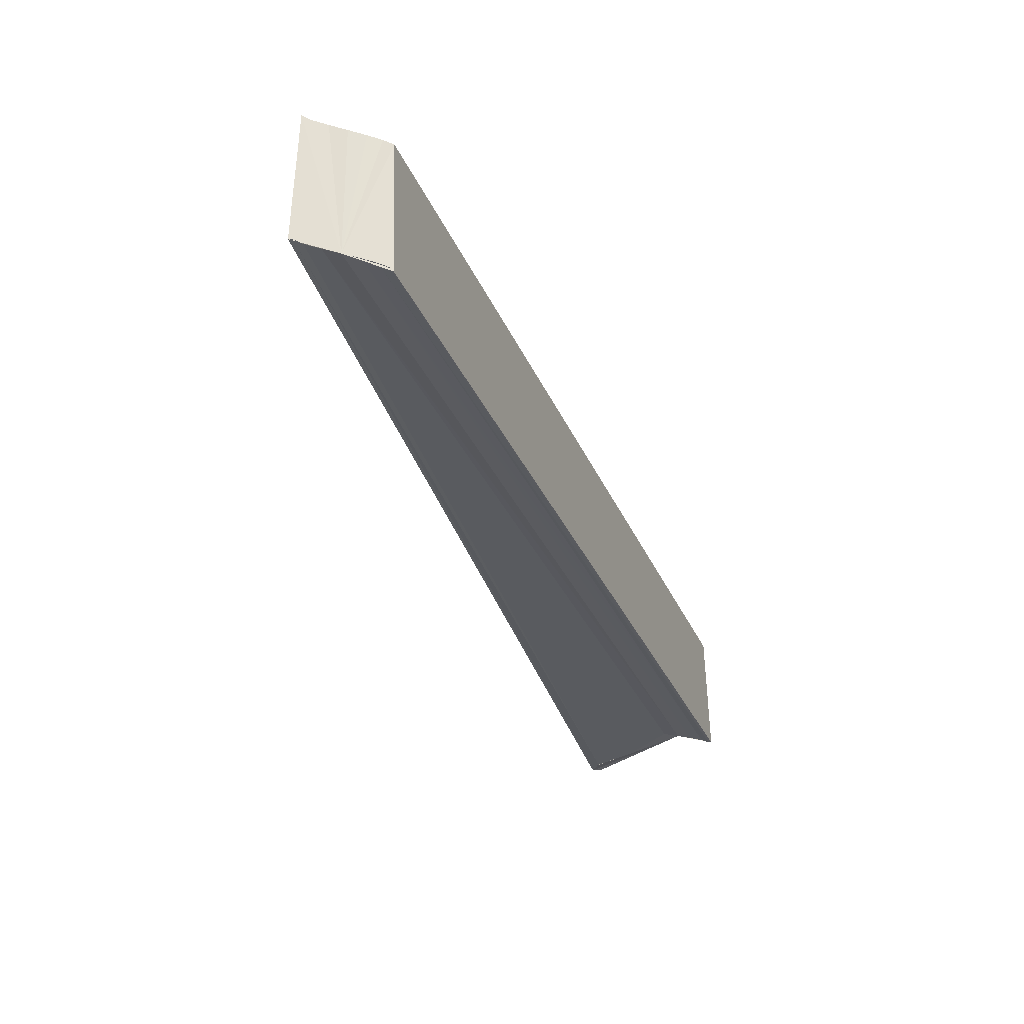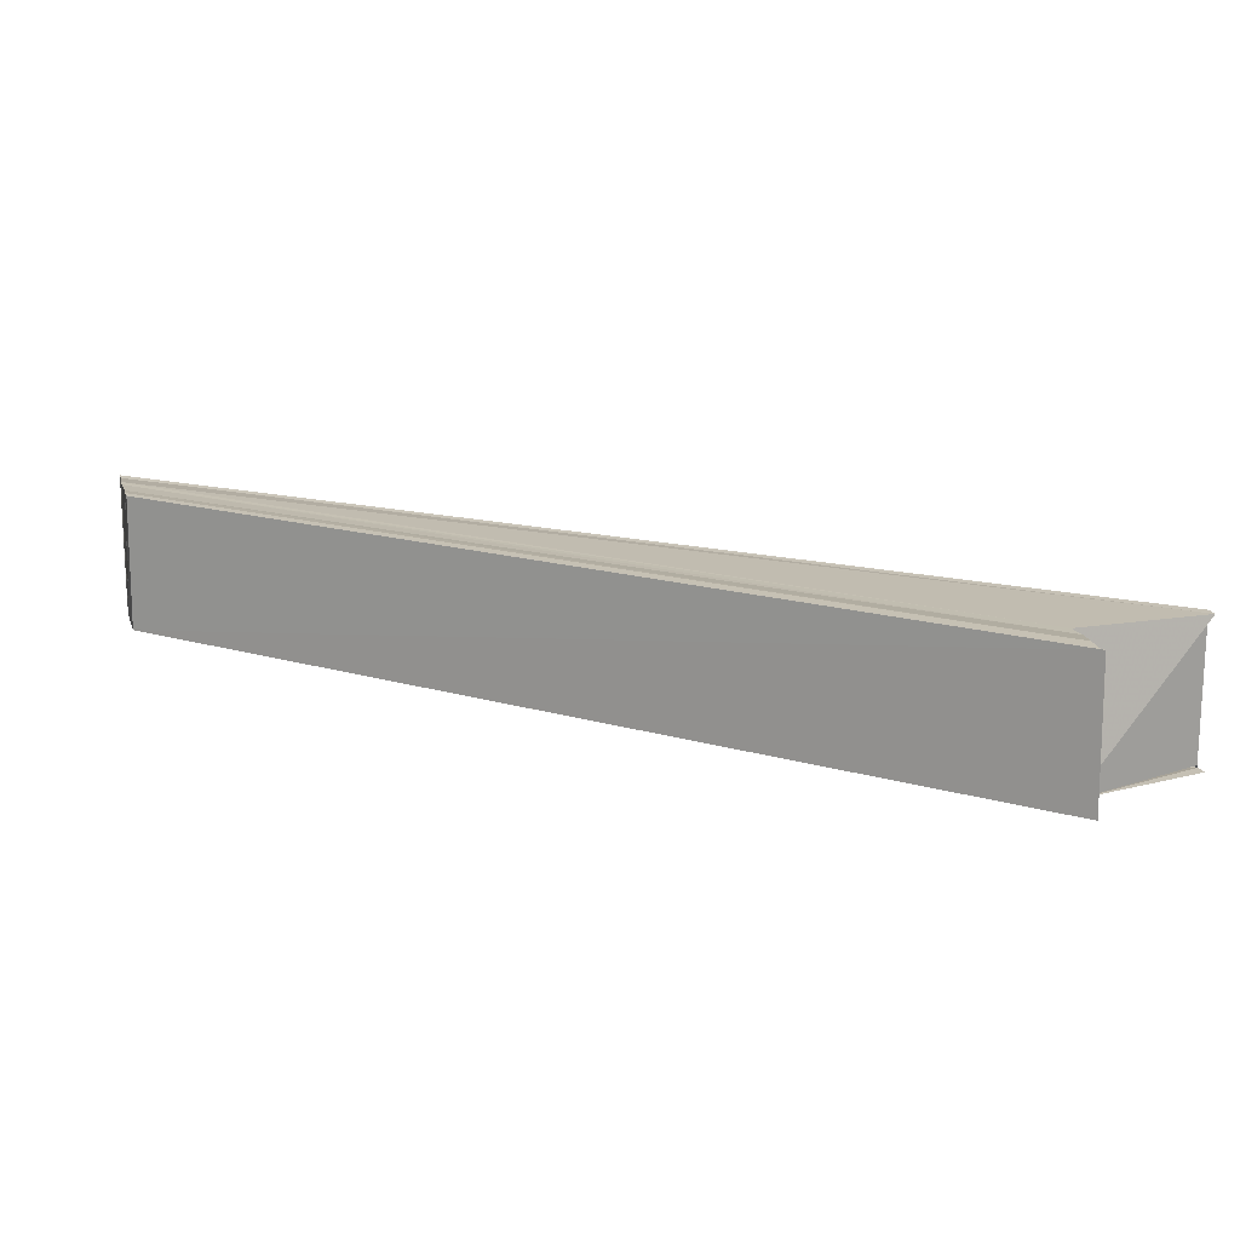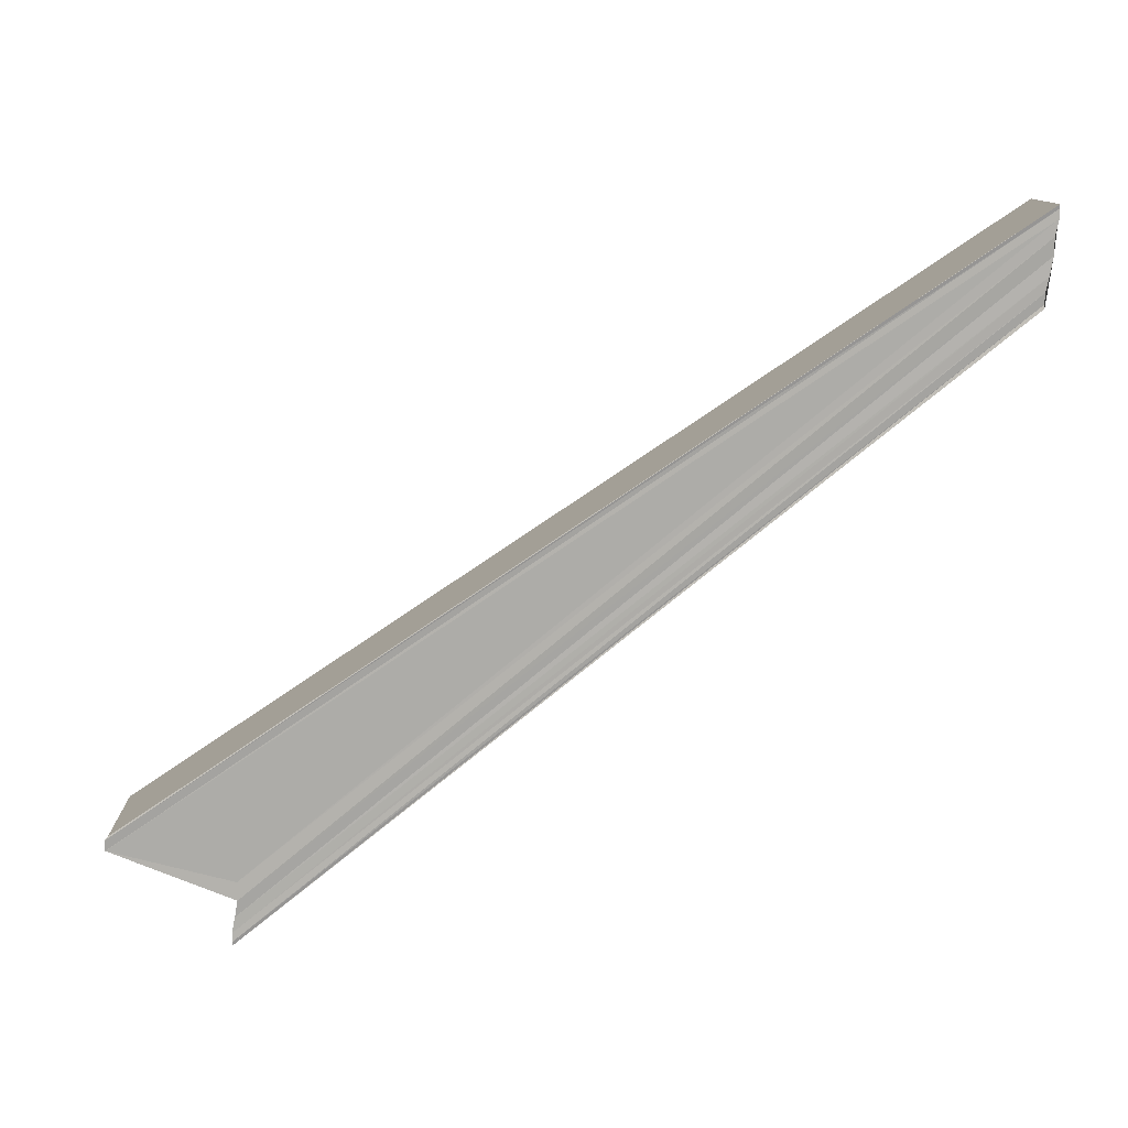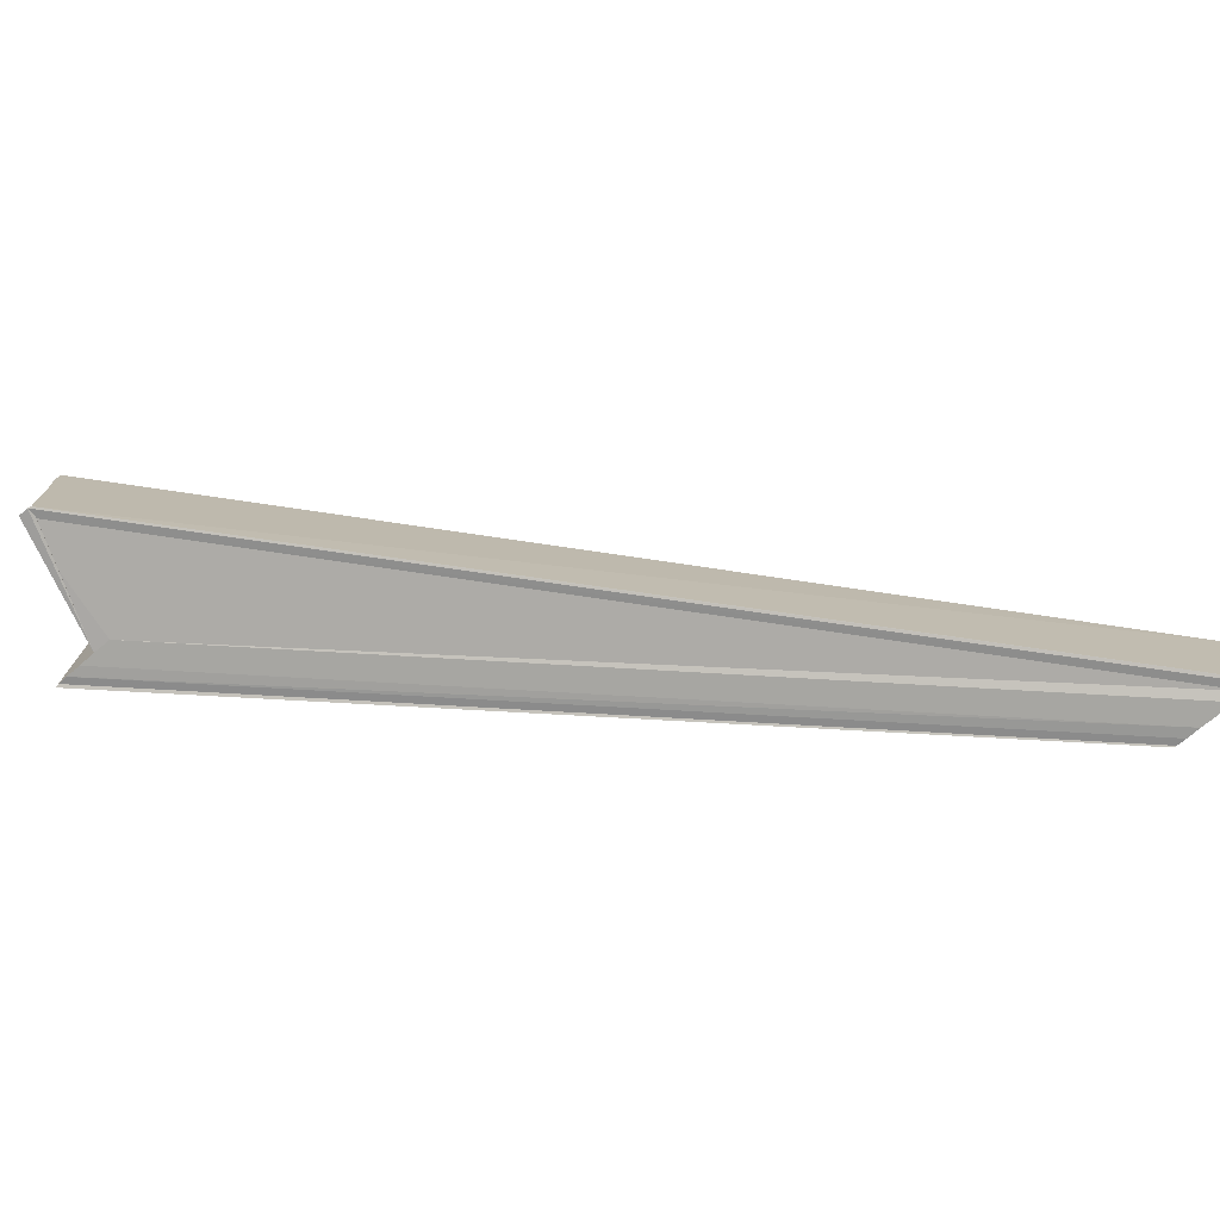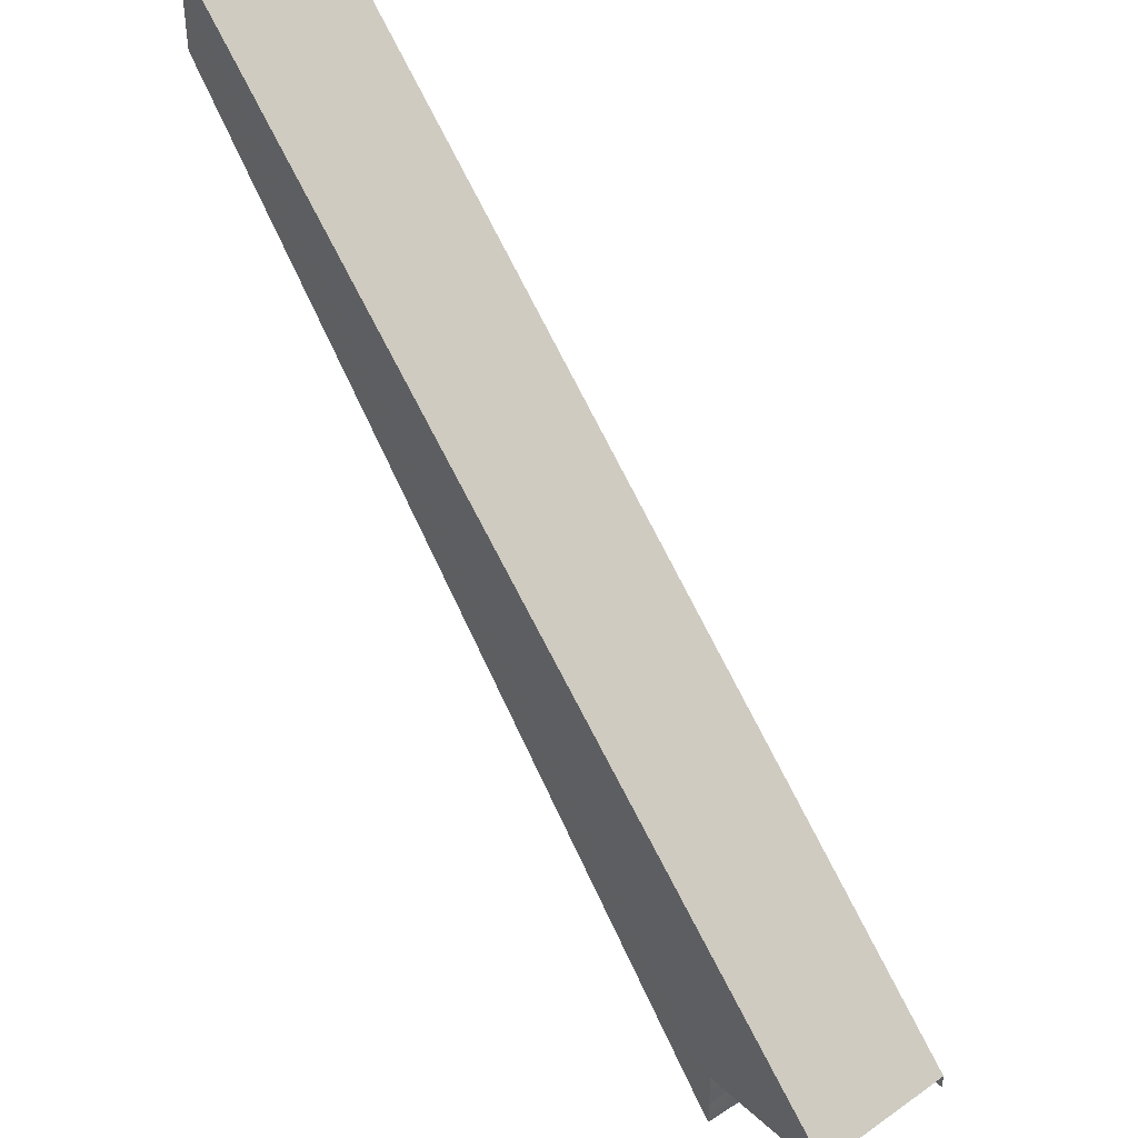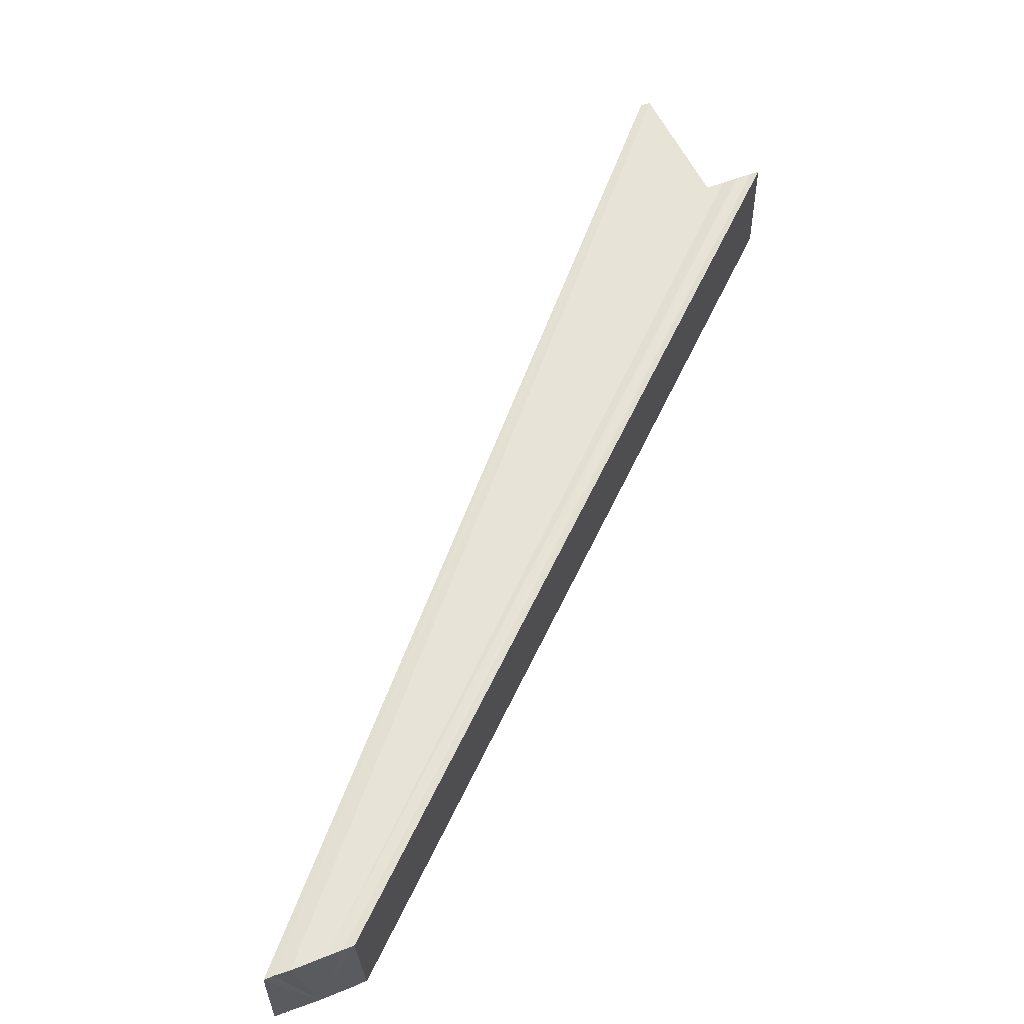
<metadata>
{"format":"obj","ext":"obj","renderer":"f3d","projection":"perspective","resolution":1024,"background":"white","views":[{"elev":-32.0,"azim":63.8,"up":"+Y"},{"elev":15.8,"azim":165.3,"up":"+Y"},{"elev":-77.2,"azim":-7.5,"up":"+Y"},{"elev":-74.3,"azim":-49.9,"up":"+Y"},{"elev":43.5,"azim":-128.7,"up":"+Z"},{"elev":62.4,"azim":68.9,"up":"+Y"}]}
</metadata>
<code>
o 13246
v 2184 1881 13
v 2184 1881 13
v 2184 1881 13.06
v 2184 1881 13.06
v 2184 1881 13
v 2184 1881 13.05
v 2184 1881 13
v 2184 1881 13.05
v 2184 1881 13
v 2184 1881 13
v 2184 1881 13.05
v 2184 1881 13
v 2184 1881 13
v 2184 1881 13
v 2184 1881 13
v 2184 1881 13.05
v 2184 1881 13.05
v 2184 1881 13
v 2184 1881 13.01
v 2184 1881 13.01
v 2184 1881 13.01
v 2184 1881 13
v 2184 1881 13.01
v 2184 1881 13.01
v 2184 1881 13.01
v 2184 1881 13.01
v 2184 1881 13.06
v 2184 1881 13.06
v 2184 1881 13.06
v 2184 1881 13.01
v 2184 1881 13.06
v 2184 1881 13.01
v 2184 1881 13.06
v 2184 1881 13
v 2184 1881 13.05
v 2184 1881 13
v 2184 1881 13.05
v 2184 1881 13
v 2184 1881 13
v 2184 1881 13
v 2184 1881 13
v 2184 1881 13.05
v 2184 1881 13
v 2184 1881 13.06
v 2184 1881 13.01
v 2184 1881 13.06
v 2184 1881 13.01
v 2184 1881 13.06
v 2184 1881 13.01
v 2184 1881 13.06
v 2184 1881 13
v 2184 1881 13
v 2184 1881 13.05
v 2184 1881 13.01
v 2184 1881 13.01
v 2184 1881 13.06
v 2184 1881 13.01
v 2184 1881 13.06
v 2184 1881 13.01
v 2184 1881 13.01
v 2184 1881 13.06
v 2184 1881 13.01
v 2184 1881 13.06
v 2184 1881 13.06
v 2184 1881 13.01
v 2184 1881 13.01
v 2184 1881 13.06
v 2184 1881 13.01
v 2184 1881 13.06
v 2184 1881 13.01
v 2184 1881 13.05
v 2184 1881 13.06
v 2184 1881 13.06
v 2184 1881 13.06
v 2184 1881 13.06
v 2184 1881 13.06
v 2184 1881 13.06
v 2184 1881 13.05
v 2184 1881 13
v 2184 1881 13.01
v 2184 1881 13.01
f 1 2 3
f 3 2 4
f 2 5 4
f 4 5 6
f 5 7 6
f 6 7 8
f 7 9 8
f 8 10 11
f 1 12 10
f 1 13 12
f 1 14 13
f 1 15 14
f 16 12 17
f 18 19 15
f 18 20 21
f 22 21 23
f 18 24 25
f 22 25 26
f 27 25 28
f 29 30 27
f 31 32 29
f 33 34 31
f 35 36 33
f 37 38 35
f 39 40 37
f 40 41 42
f 41 43 44
f 43 45 46
f 45 47 48
f 47 49 50
f 51 52 53
f 54 55 56
f 56 57 58
f 59 60 61
f 60 62 63
f 64 65 63
f 63 66 67
f 66 68 67
f 67 68 69
f 68 1 69
f 22 68 70
f 69 1 3
f 3 16 71
f 3 72 73
f 3 74 72
f 3 75 74
f 3 76 75
f 3 77 76
f 3 78 77
f 3 17 78
f 79 80 81

</code>
